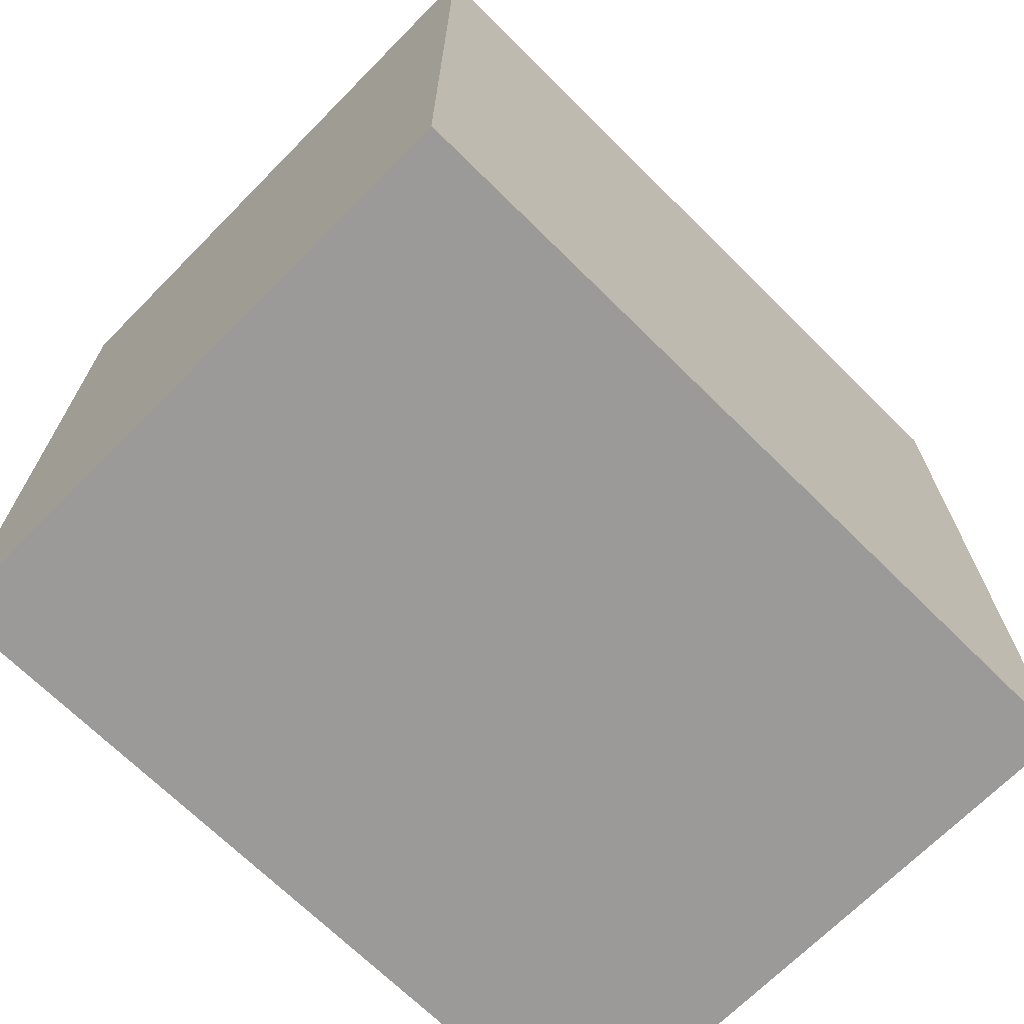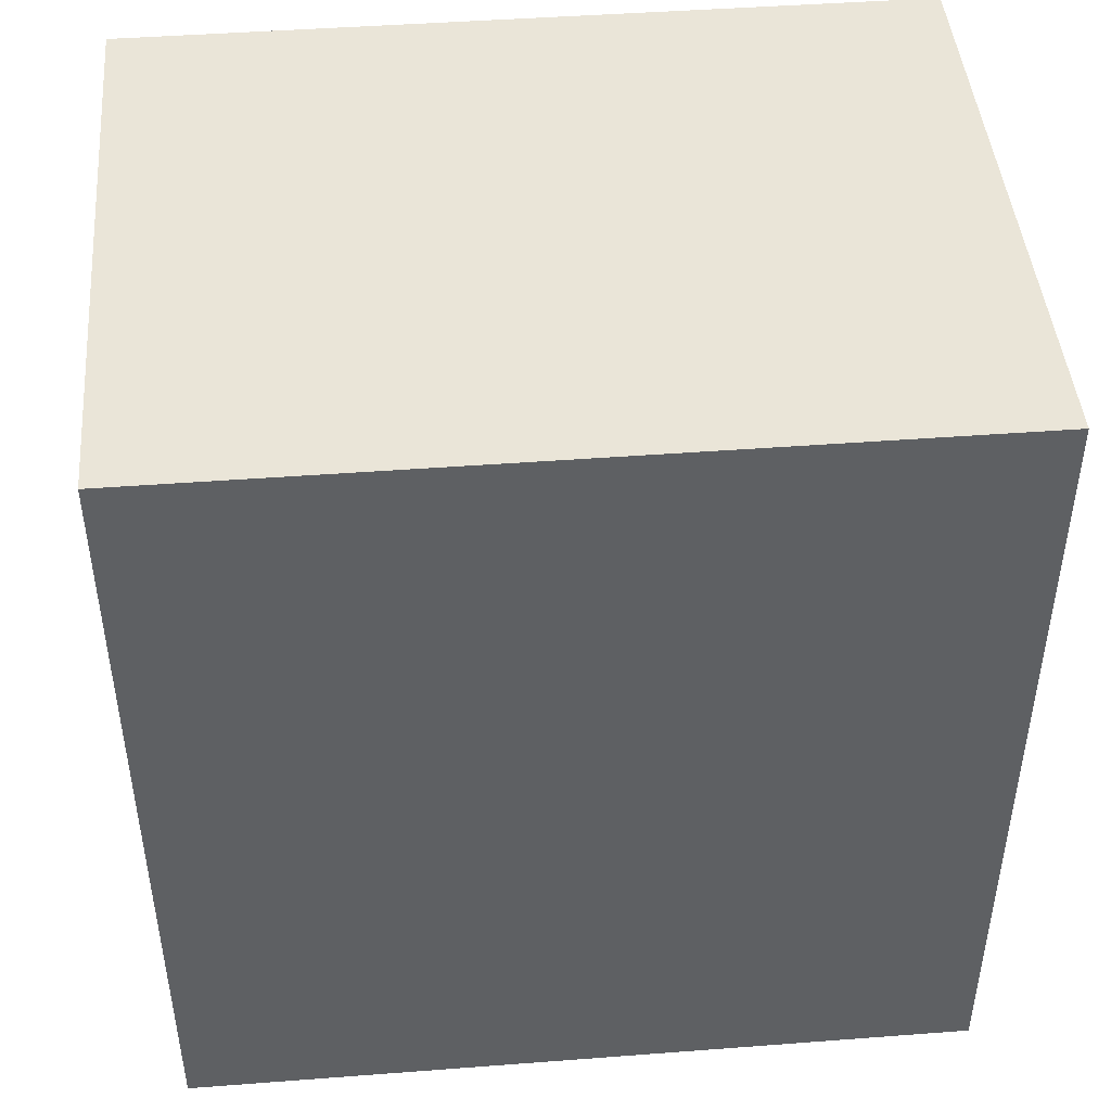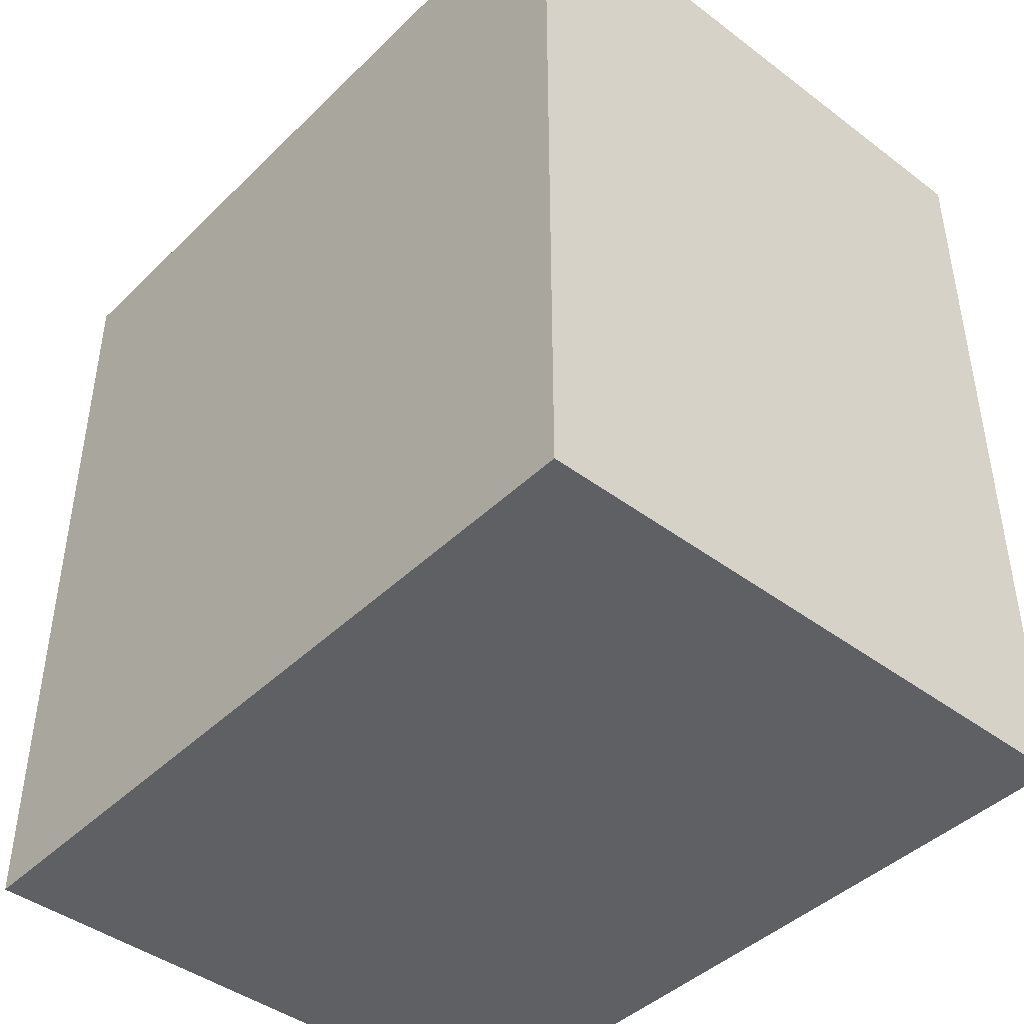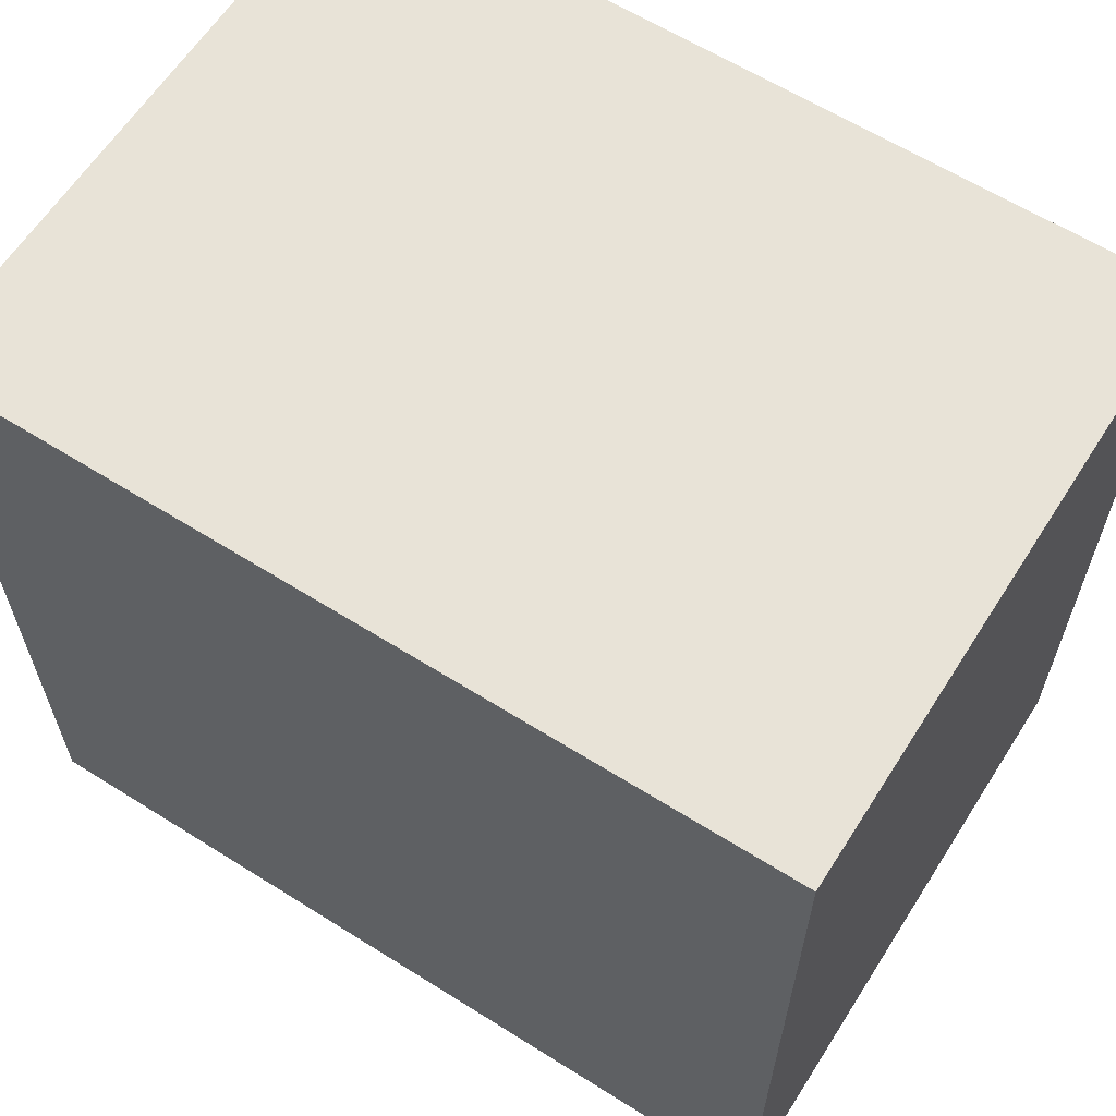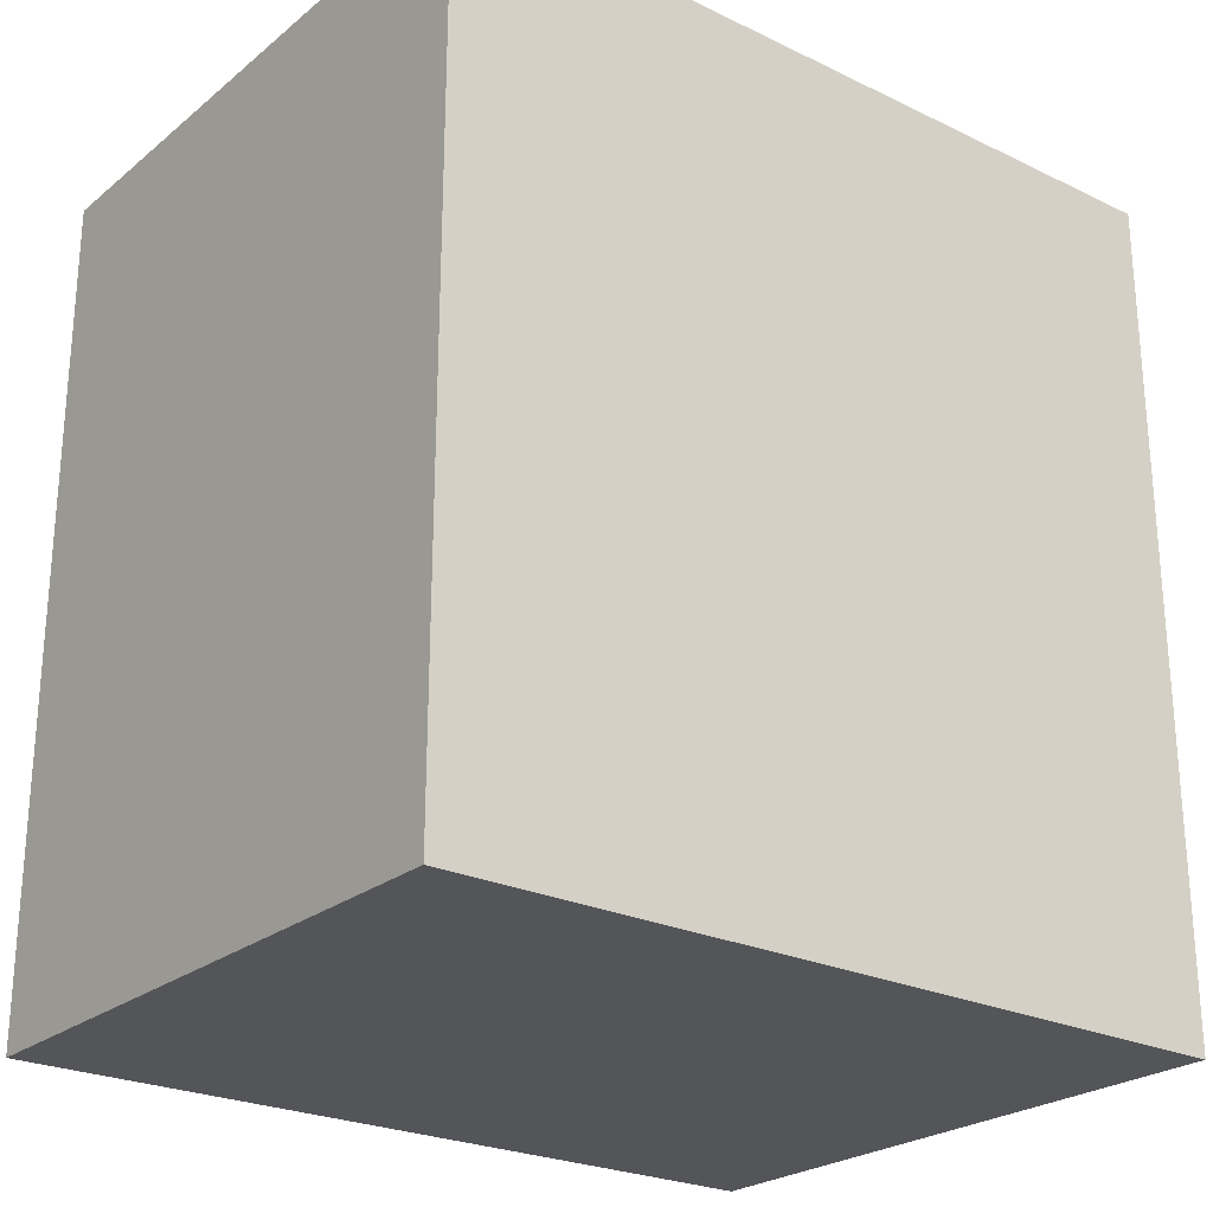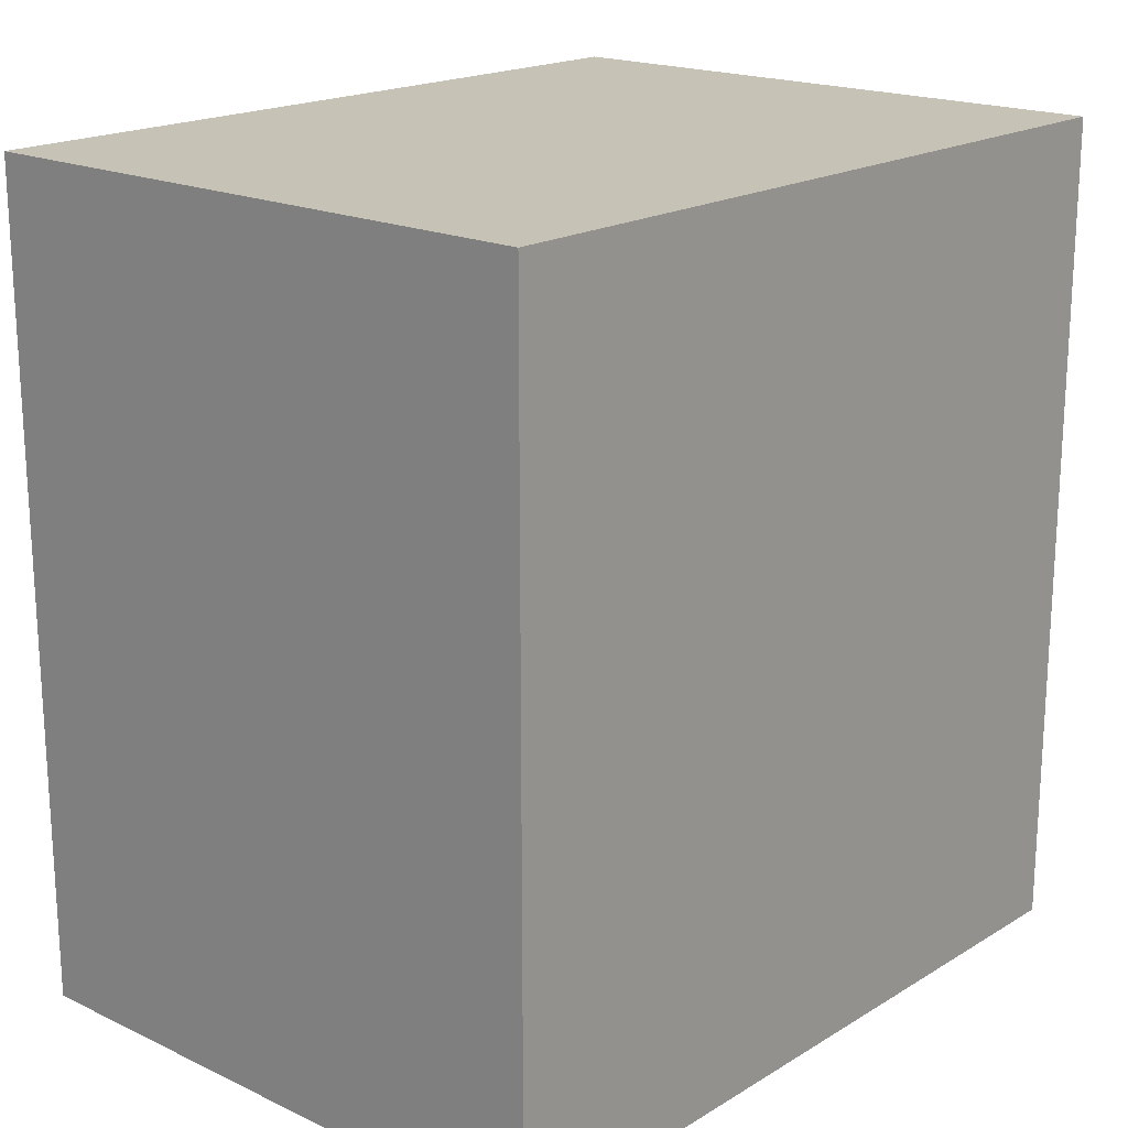
<metadata>
{"format":"obj","ext":"obj","renderer":"f3d","projection":"perspective","resolution":1024,"background":"white","views":[{"elev":-69.4,"azim":-134.7,"up":"+Z"},{"elev":45.3,"azim":-95.0,"up":"+Z"},{"elev":-43.5,"azim":-41.5,"up":"+Z"},{"elev":62.2,"azim":122.5,"up":"+Y"},{"elev":-24.7,"azim":52.0,"up":"+Z"},{"elev":18.9,"azim":41.5,"up":"+Z"}]}
</metadata>
<code>
v  -11.15 0 13.54
v  -11.15 0 -3.648
v  1.502 0 -3.648
v  1.502 0 13.54
v  -11.15 16.39 13.54
v  1.502 16.39 13.54
v  1.502 16.39 -3.648
v  -11.15 16.39 -3.648
g Box001
f 1 2 3 4
f 5 6 7 8
f 1 4 6 5
f 4 3 7 6
f 3 2 8 7
f 2 1 5 8

</code>
